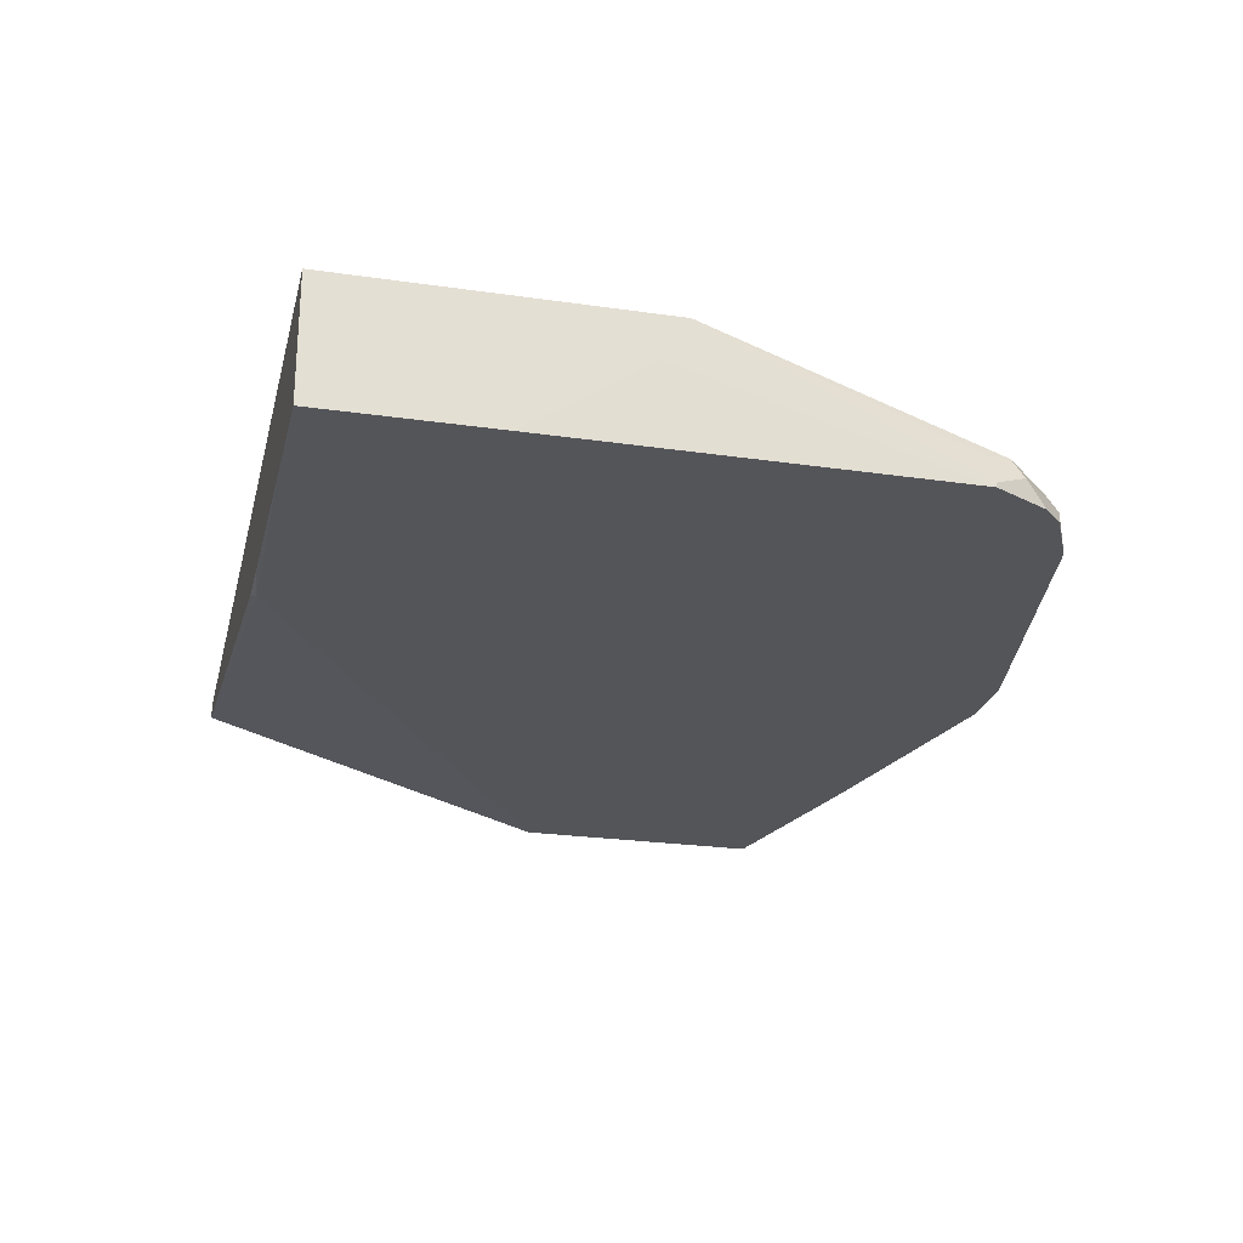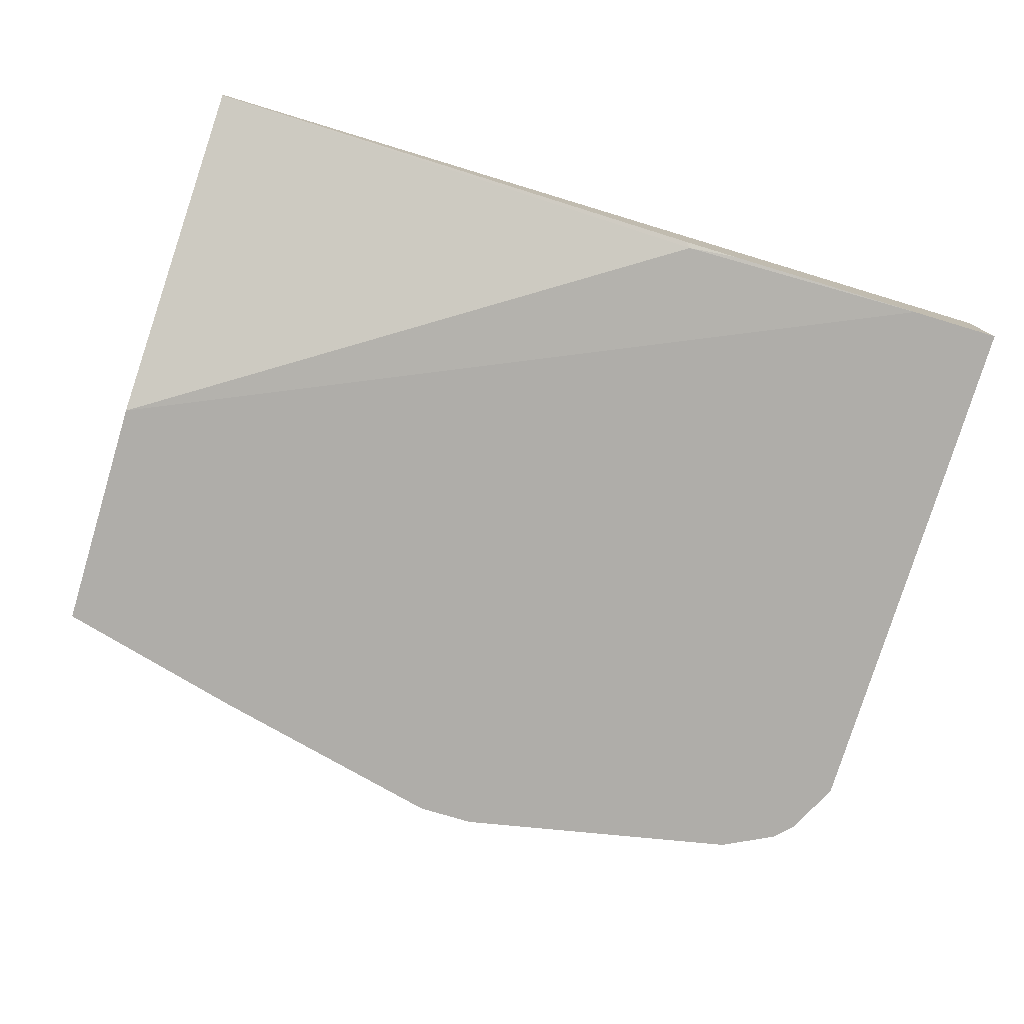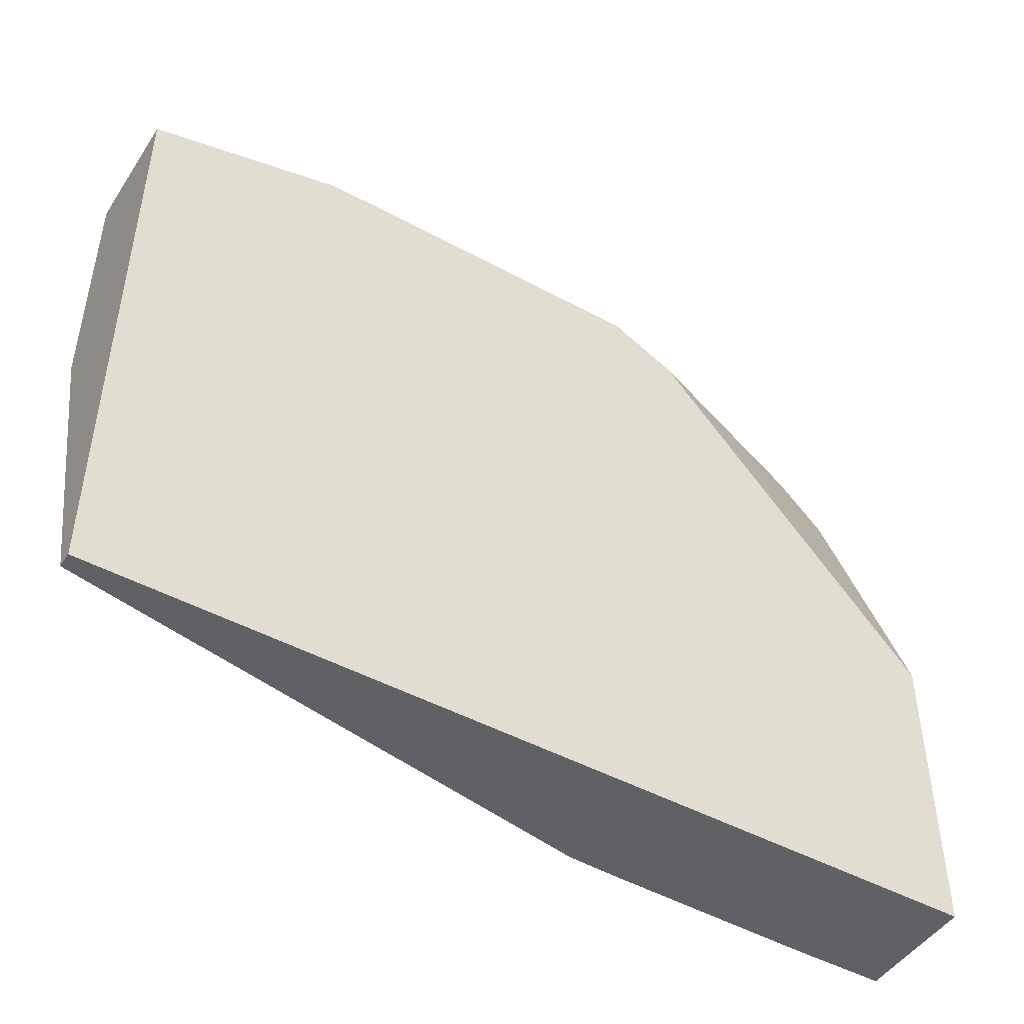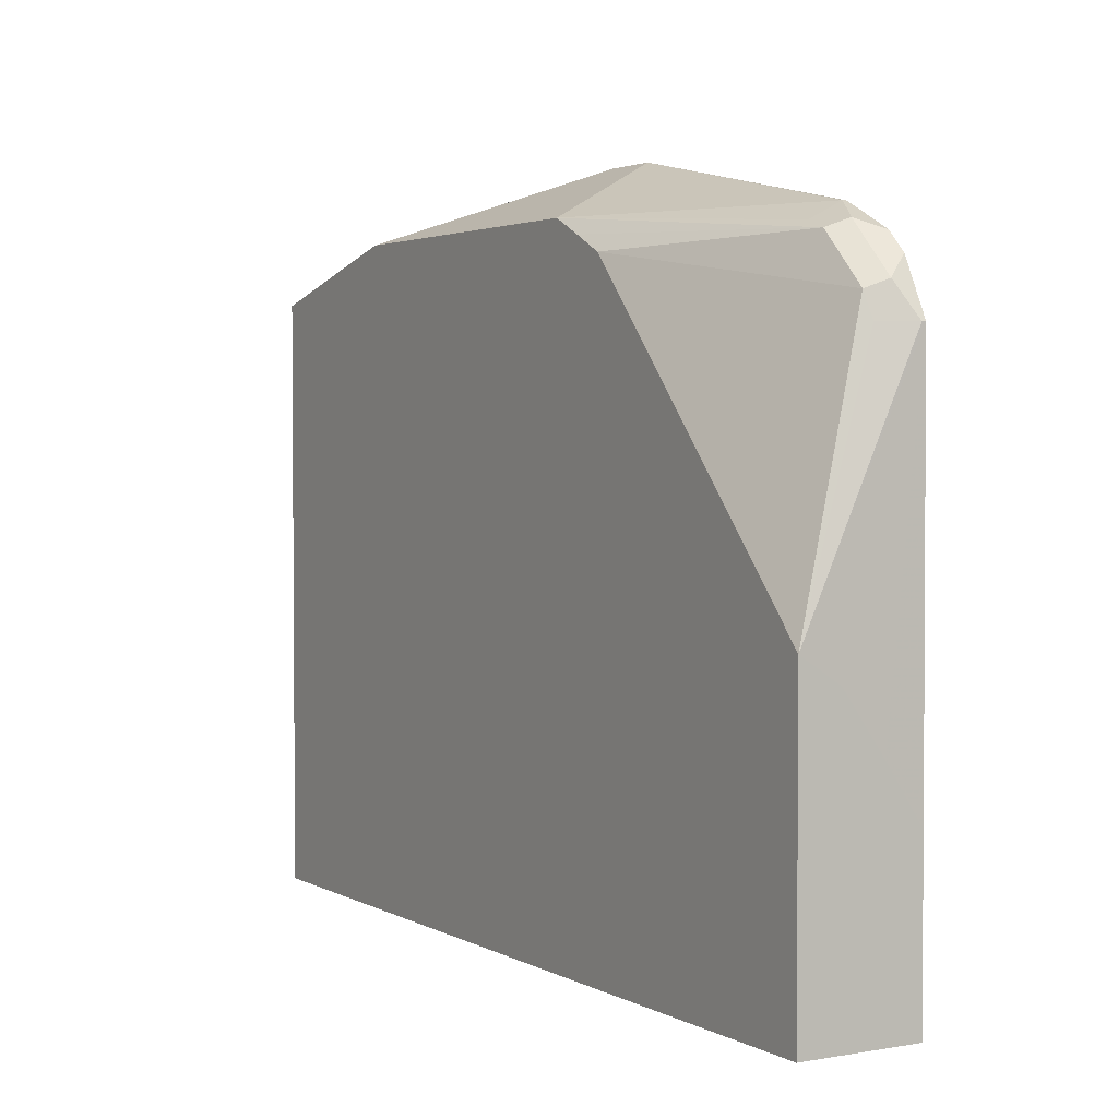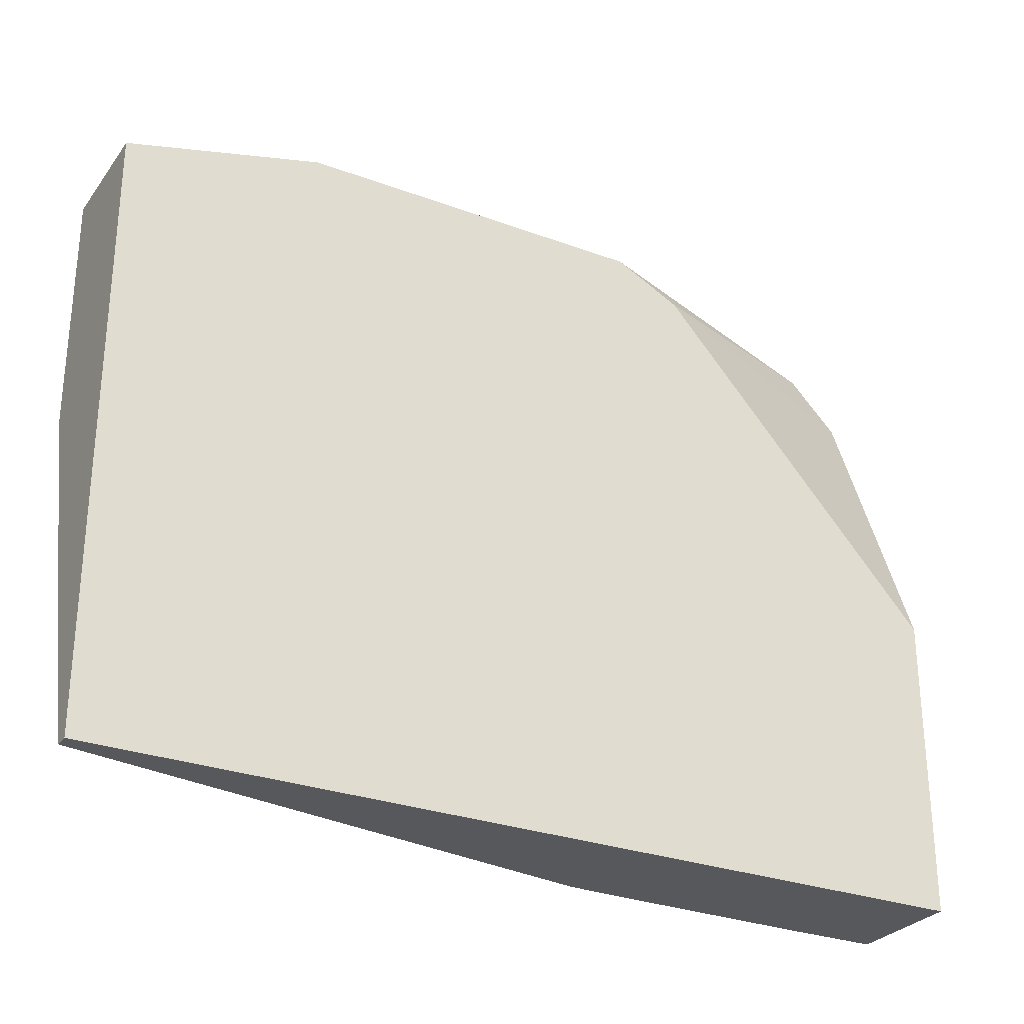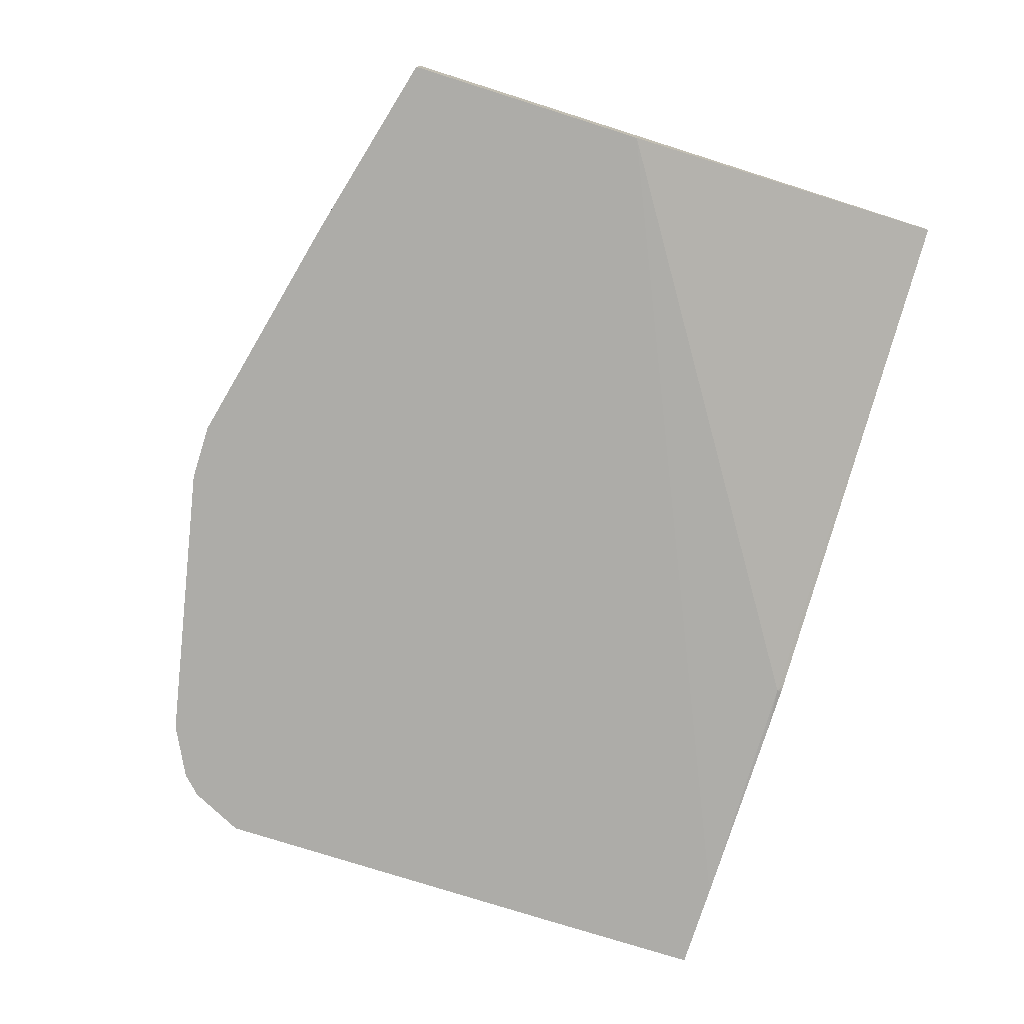
<metadata>
{"format":"obj","ext":"obj","renderer":"f3d","projection":"perspective","resolution":1024,"background":"white","views":[{"elev":-24.4,"azim":-103.4,"up":"+Y"},{"elev":-77.4,"azim":163.2,"up":"+Y"},{"elev":-47.1,"azim":148.4,"up":"+Z"},{"elev":2.8,"azim":-120.7,"up":"+Z"},{"elev":-28.7,"azim":151.0,"up":"+Z"},{"elev":-76.6,"azim":72.5,"up":"+Y"}]}
</metadata>
<code>
v -0.1212 0.04595 -0.002028
v -0.1212 0.04595 0.2387
v -0.1212 0.03978 -0.002028
v -0.4779 0.04595 -0.002028
v -0.1212 -0.001614 0.2387
v -0.199 0.04595 0.2586
v -0.1212 -0.001614 0.1401
v -0.3382 1.94e-06 2.723e-05
v -0.3361 0.001017 -0.002028
v -0.4779 -0.001614 -0.002028
v -0.4779 0.04595 0.1198
v -0.199 -0.001614 0.2586
v -0.2984 -0.001614 0.2817
v -0.3382 0.04595 0.2586
v -0.4409 -0.001614 -0.002028
v -0.358 1.94e-06 -0.002028
v -0.3382 0.0007609 -0.002028
v -0.4779 -0.001614 0.0638
v -0.4779 0.02983 0.1094
v -0.4774 -0.001614 0.2188
v -0.4774 1.94e-06 0.2188
v -0.4708 0.01326 0.2188
v -0.4675 0.01492 0.2288
v -0.3647 0.04595 0.2453
v -0.3215 -0.001614 0.2817
v -0.3515 0.04595 0.252
v -0.4476 0.01492 0.2486
v -0.4376 0.01326 0.2519
v -0.4376 1.94e-06 0.2586
v -0.4779 0.01326 0.08621
v -0.4708 -0.001614 0.2321
v -0.4708 0.006632 0.2321
v -0.4376 -0.001614 0.2586
v -0.4509 0.006632 0.2519
v -0.4392 -0.001614 0.2578
v -0.4667 -0.001614 0.2403
v -0.4591 -0.001614 0.2478
f 14 29 25
f 18 20 30
f 14 28 29
f 14 27 28
f 14 26 27
f 11 23 24
f 11 22 23
f 8 16 17
f 11 19 20
f 8 17 9
f 8 15 16
f 7 15 8
f 19 30 20
f 6 25 13
f 11 20 21
f 20 31 32
f 29 34 35
f 21 32 22
f 6 14 25
f 34 37 35
f 34 36 37
f 32 36 34
f 31 36 32
f 29 35 33
f 20 32 21
f 27 29 28
f 25 29 33
f 24 27 26
f 23 27 24
f 23 34 27
f 23 32 34
f 22 32 23
f 27 34 29
f 6 13 12
f 11 21 22
f 5 10 15
f 1 6 2
f 1 14 6
f 1 26 14
f 1 24 26
f 1 11 24
f 1 4 11
f 1 10 4
f 1 15 10
f 1 16 15
f 1 17 16
f 1 9 17
f 1 3 9
f 1 5 7
f 1 2 5
f 5 15 7
f 2 6 12
f 2 12 5
f 1 7 3
f 3 8 9
f 3 7 8
f 5 20 18
f 5 36 31
f 5 37 36
f 5 35 37
f 5 33 35
f 5 25 33
f 5 31 20
f 5 13 25
f 4 10 18
f 4 18 30
f 5 18 10
f 4 19 11
f 5 12 13
f 4 30 19

</code>
